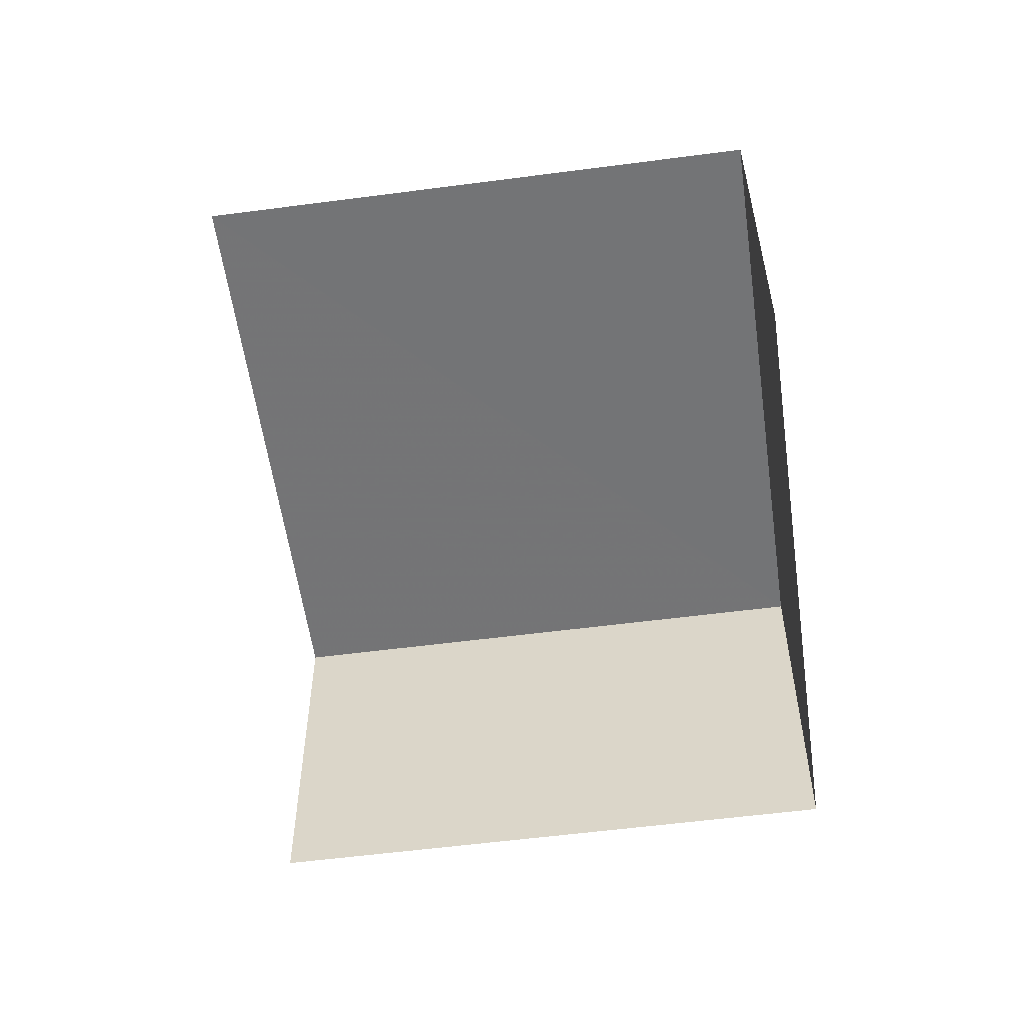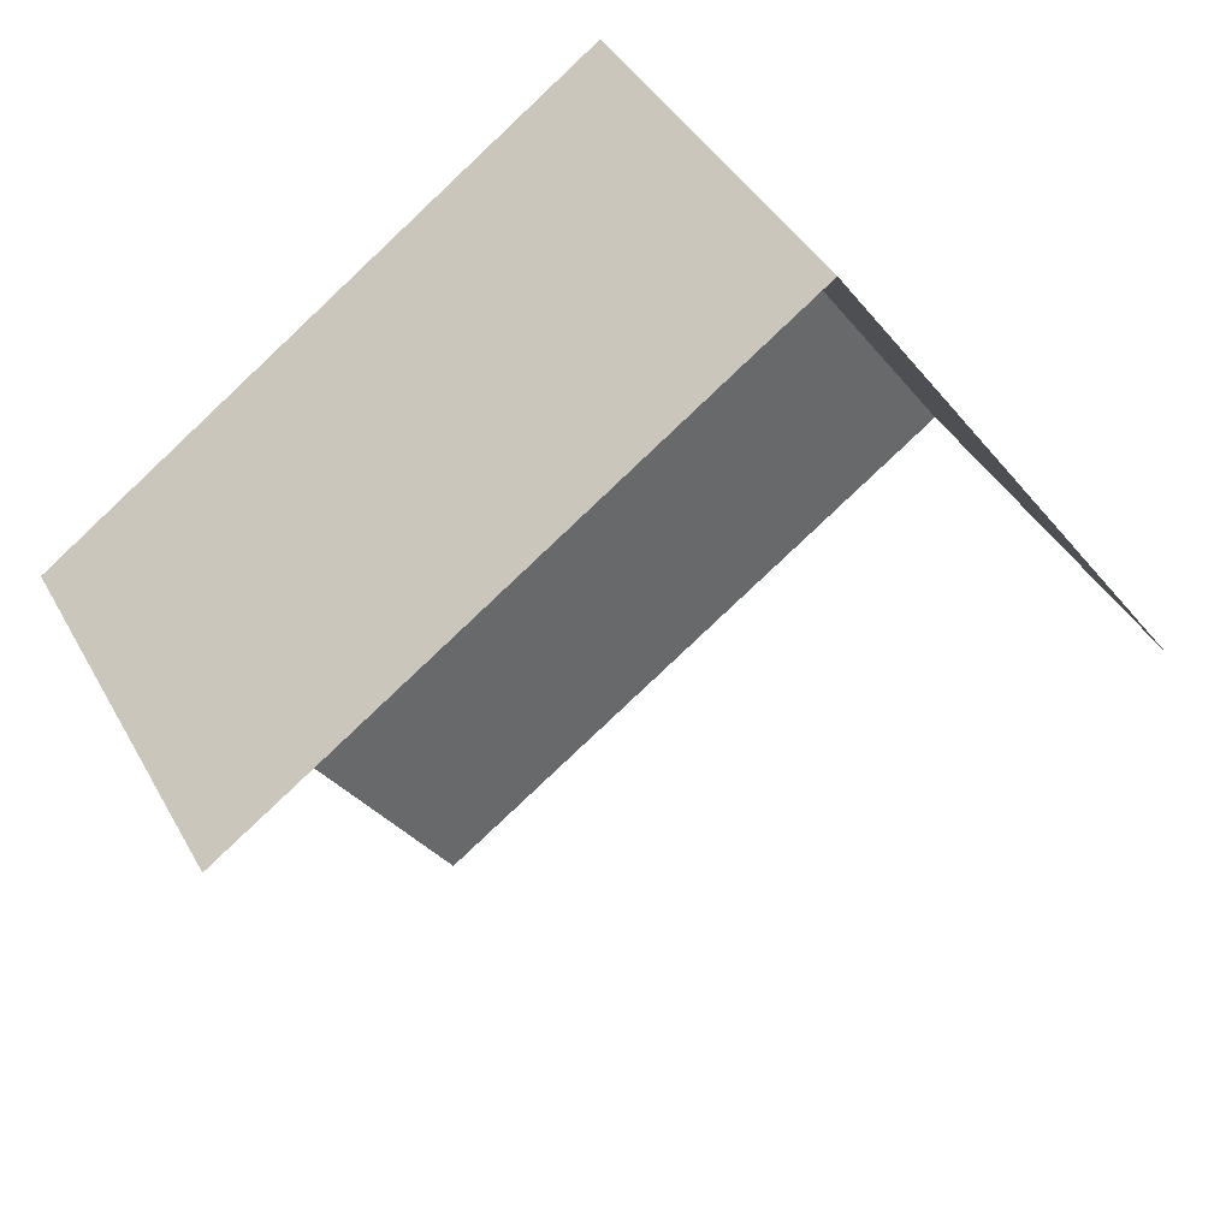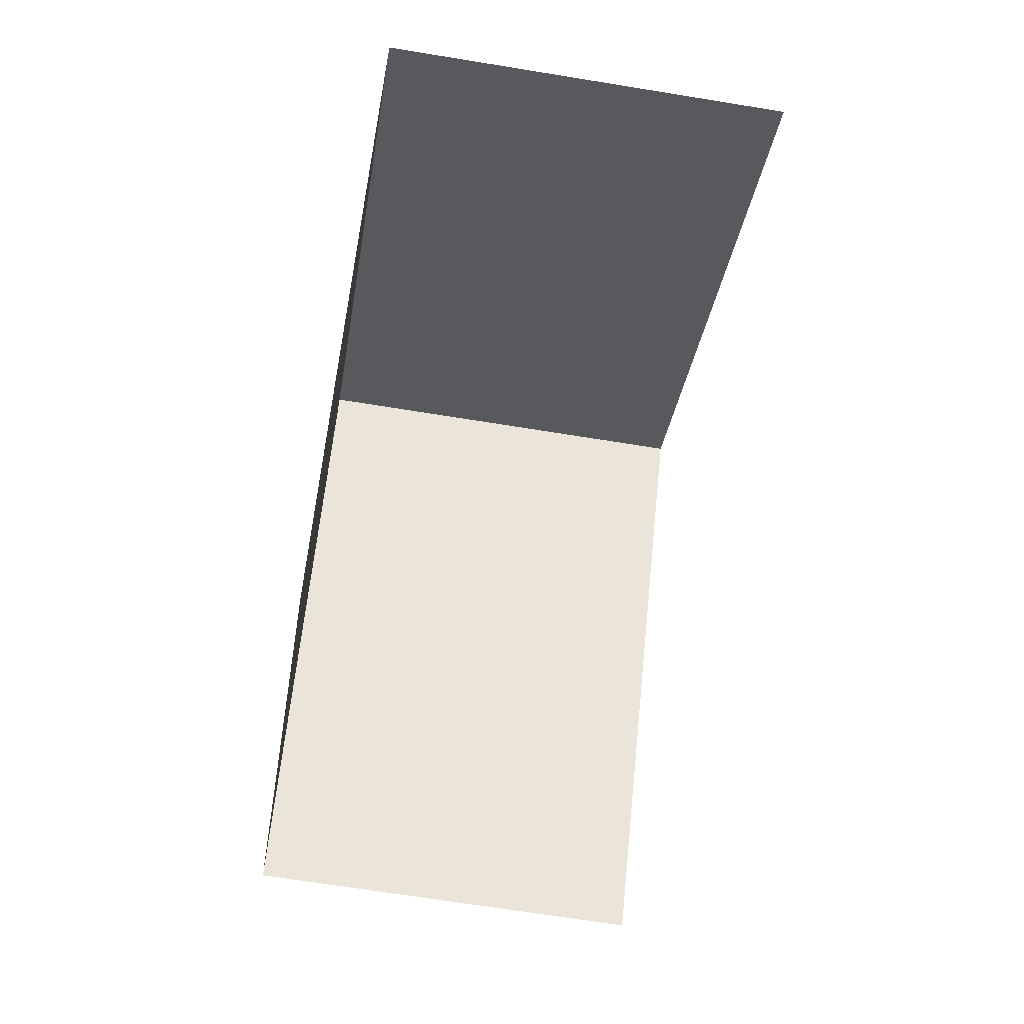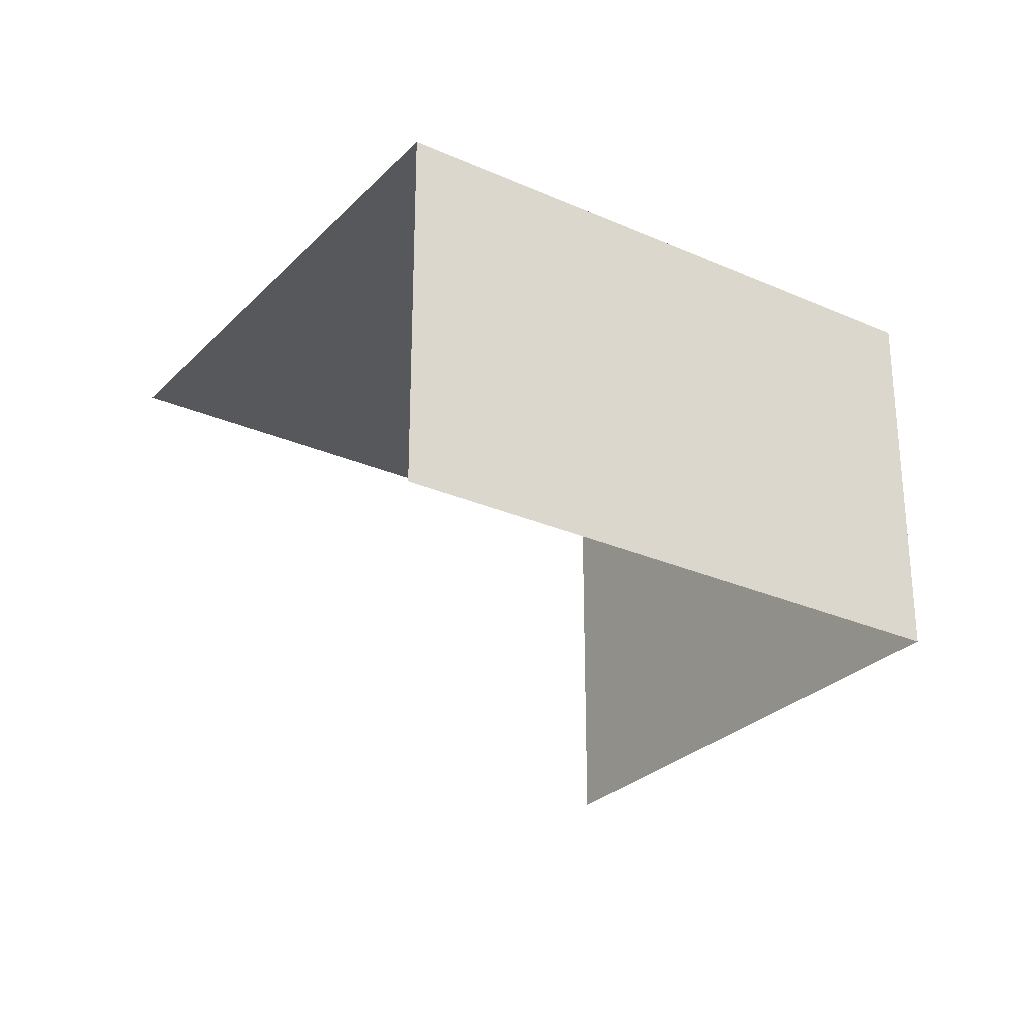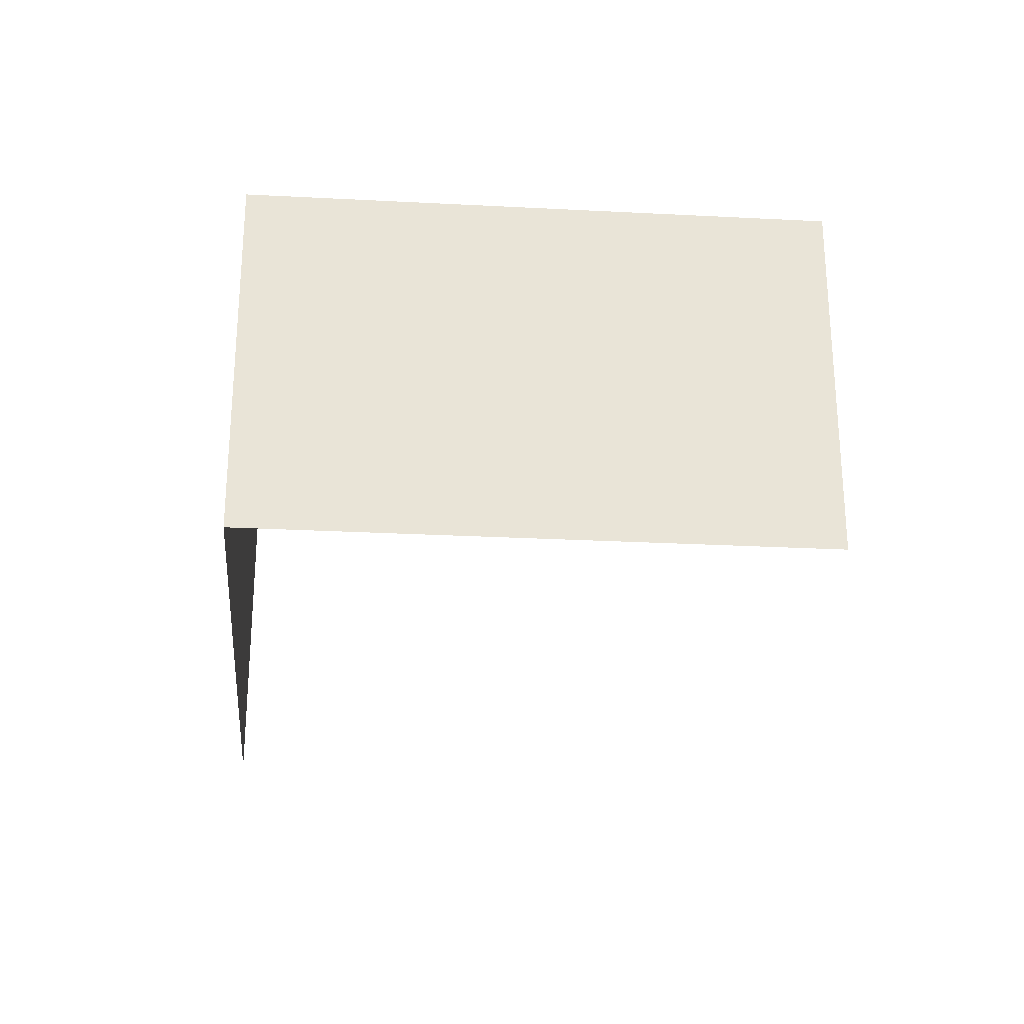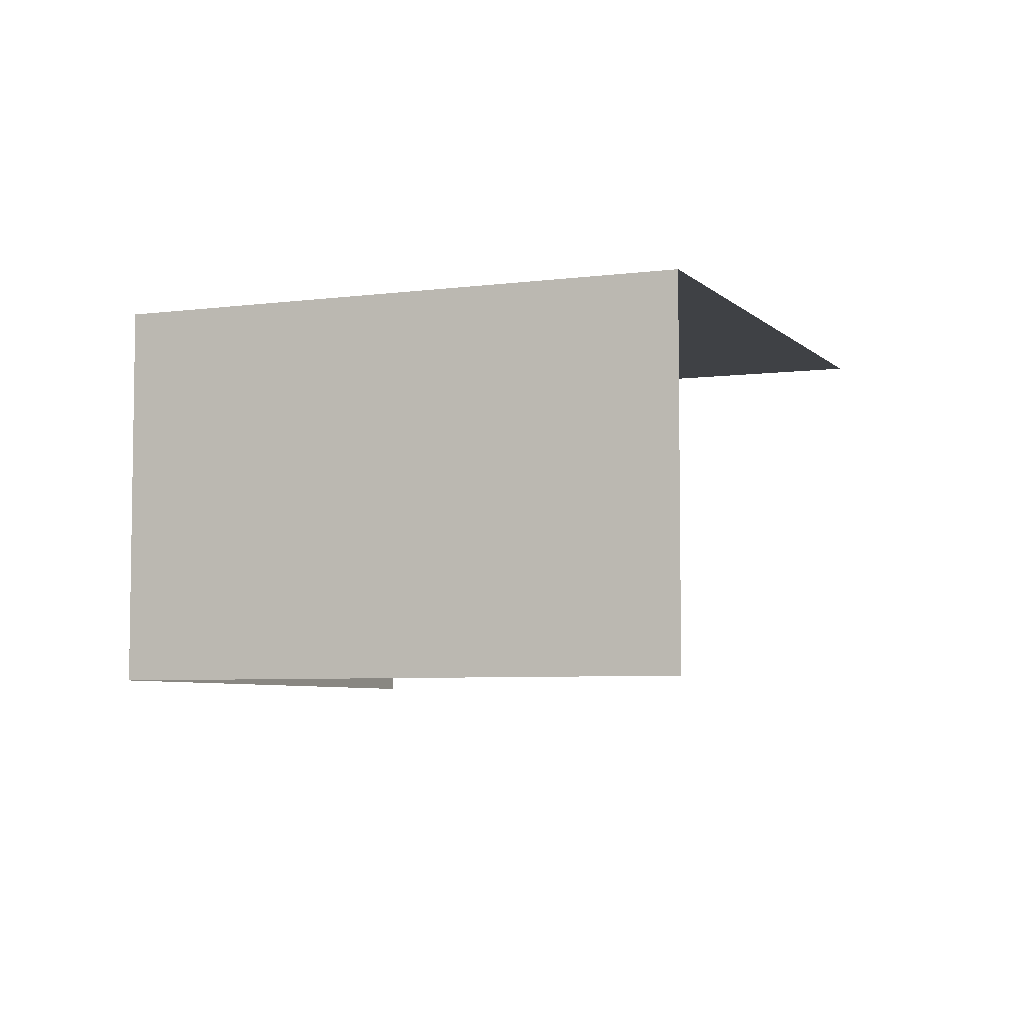
<metadata>
{"format":"obj","ext":"obj","renderer":"f3d","projection":"perspective","resolution":1024,"background":"white","views":[{"elev":-56.3,"azim":62.0,"up":"+Z"},{"elev":39.7,"azim":153.6,"up":"+Y"},{"elev":-65.9,"azim":80.3,"up":"+Y"},{"elev":-27.8,"azim":110.2,"up":"+Z"},{"elev":-27.5,"azim":-130.5,"up":"+Z"},{"elev":-5.5,"azim":-103.4,"up":"+Z"}]}
</metadata>
<code>
v -2.238e+05 -1.269e+05 18.33
v -2.238e+05 -1.269e+05 18.33
v -2.238e+05 -1.268e+05 18.33
v -2.238e+05 -1.268e+05 18.33
v -2.238e+05 -1.269e+05 21.15
v -2.238e+05 -1.268e+05 21.15
v -2.238e+05 -1.268e+05 21.15
v -2.238e+05 -1.269e+05 21.15
f 1 2 3
f 4 1 3
f 8 2 1
f 5 8 1
f 6 1 4
f 6 5 1
f 5 6 7
f 8 5 7
f 7 3 2
f 8 7 2
f 7 4 3
f 7 6 4

</code>
